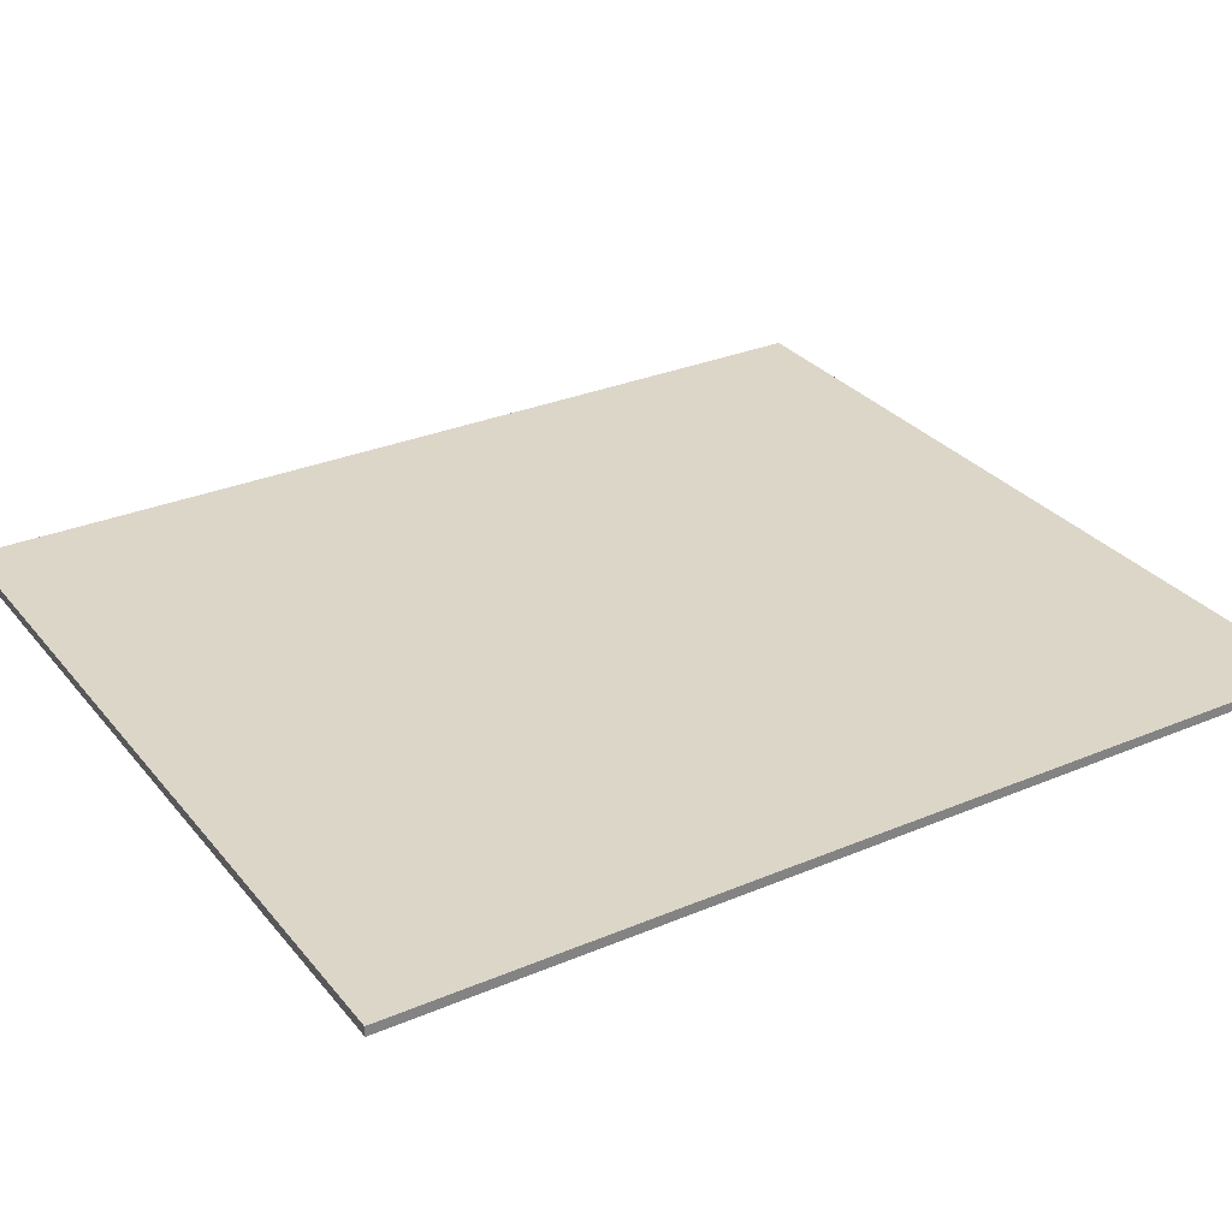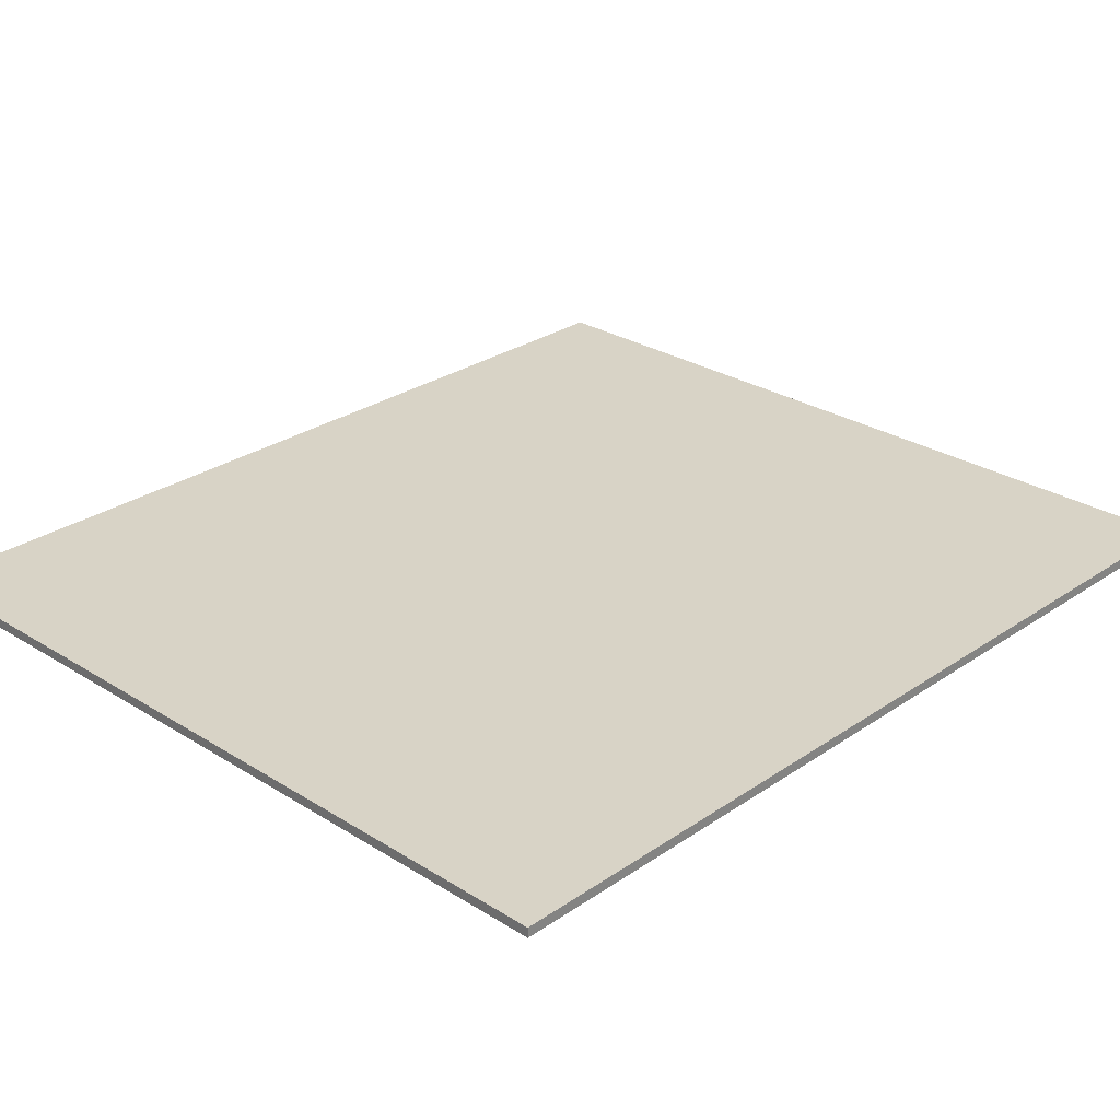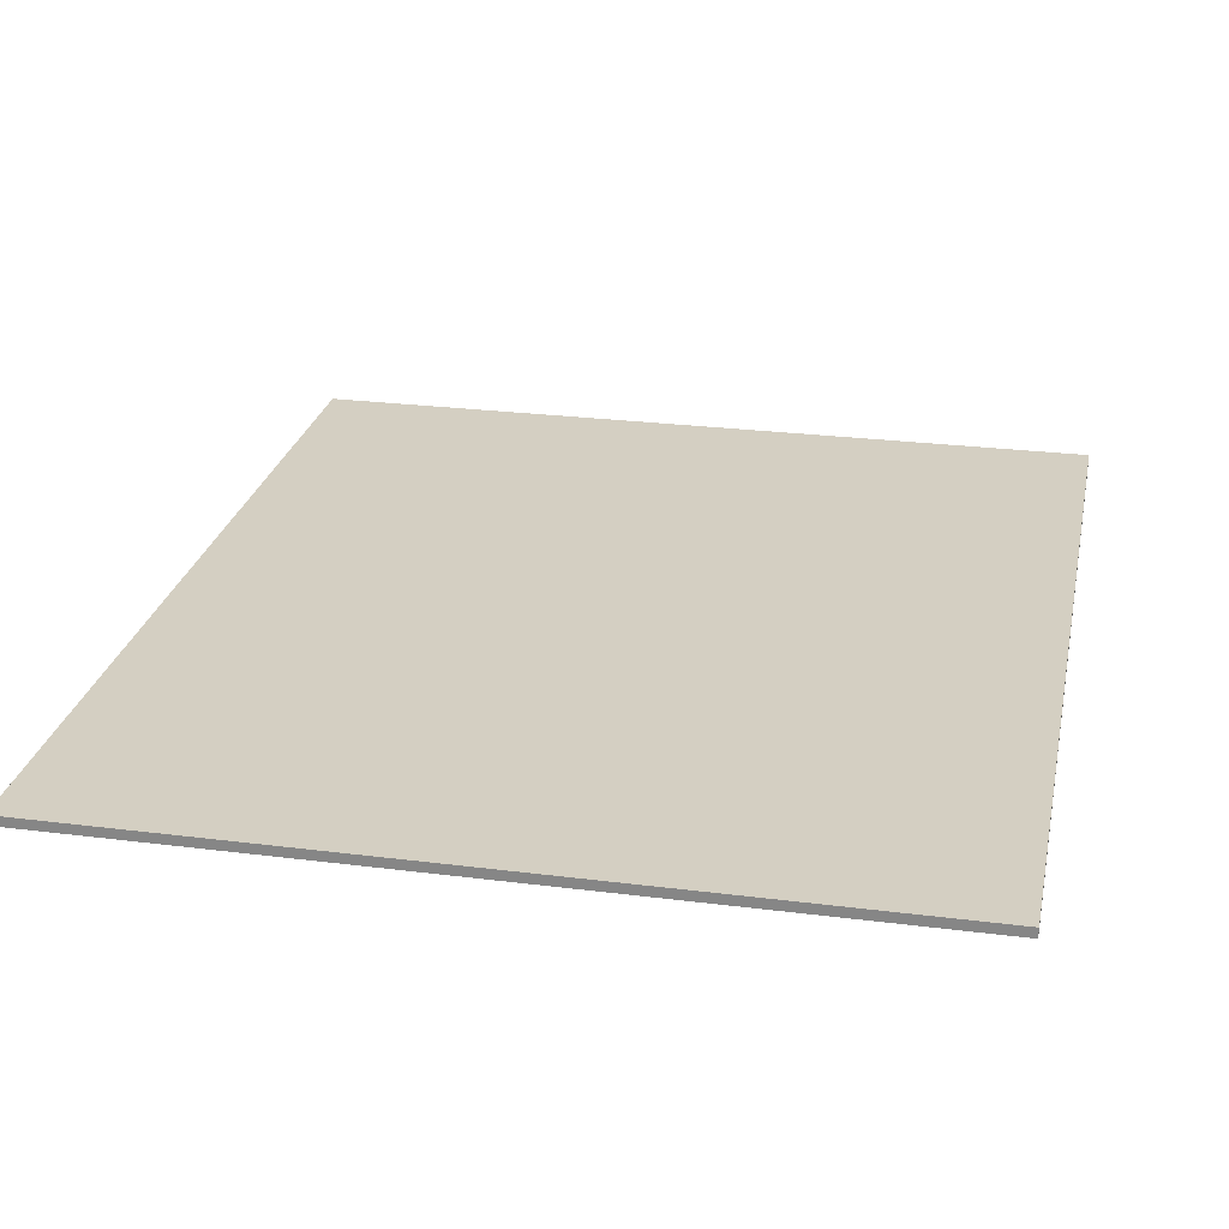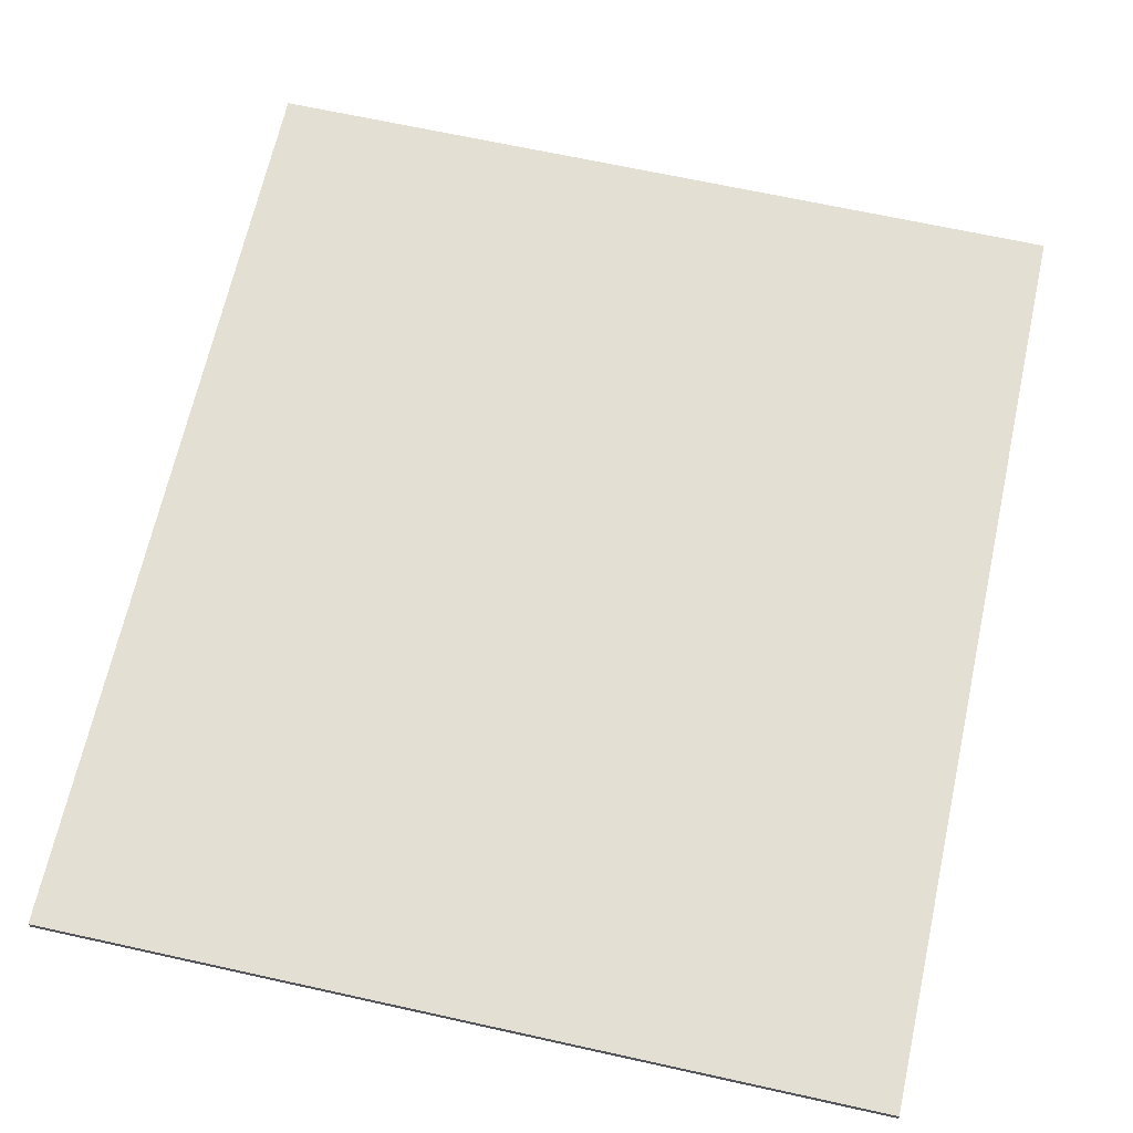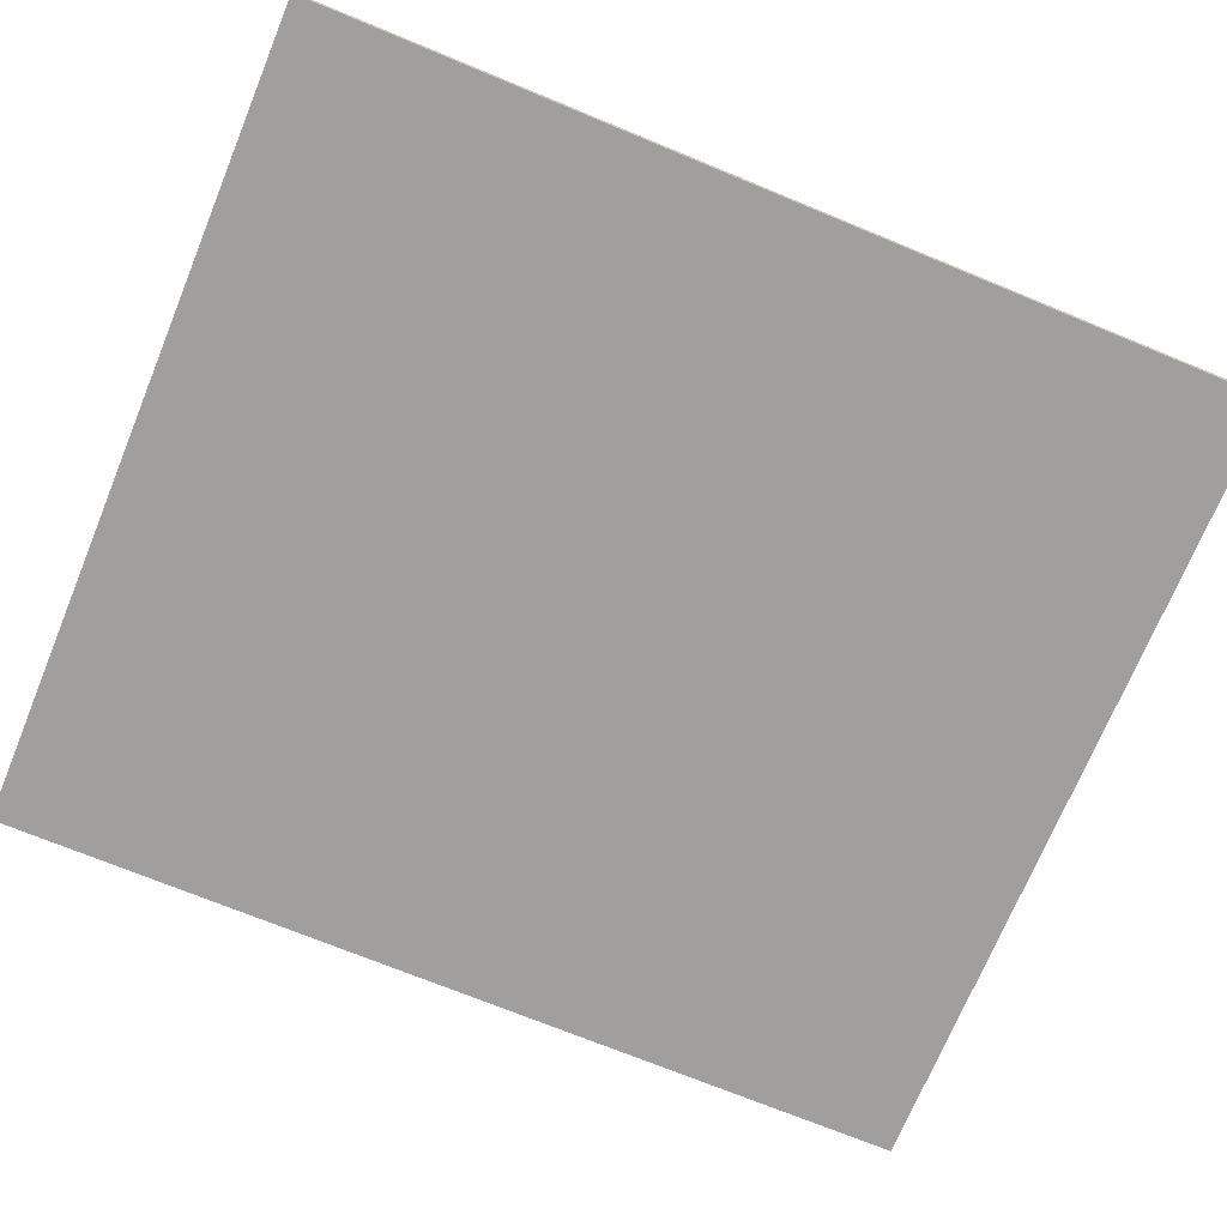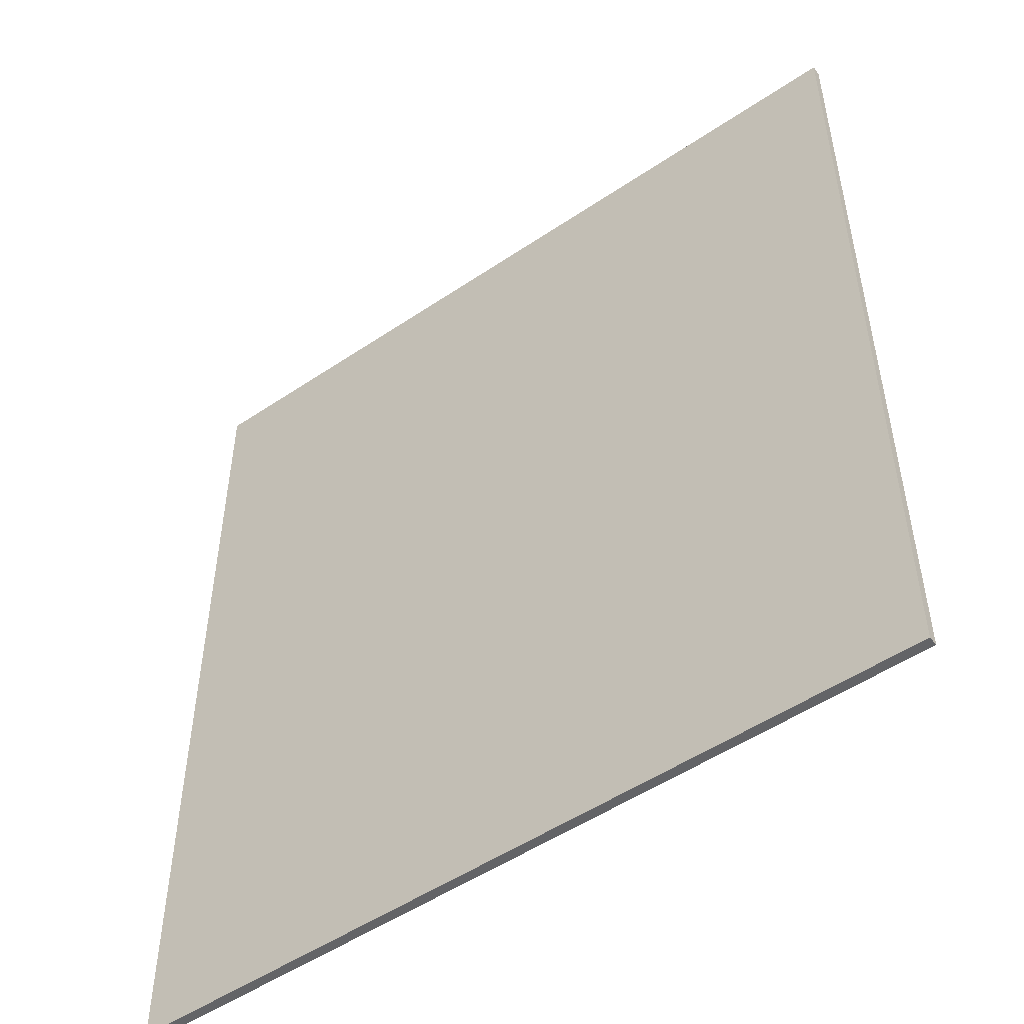
<metadata>
{"format":"obj","ext":"obj","renderer":"f3d","projection":"perspective","resolution":1024,"background":"white","views":[{"elev":30.2,"azim":58.4,"up":"+Y"},{"elev":27.8,"azim":43.8,"up":"+Y"},{"elev":25.7,"azim":-168.5,"up":"+Y"},{"elev":66.8,"azim":12.5,"up":"+Y"},{"elev":-71.3,"azim":67.6,"up":"+Y"},{"elev":-51.2,"azim":36.3,"up":"+Z"}]}
</metadata>
<code>
o Castle_Floor_Cube.007
v 16.86 0 19.98
v 16.86 0.4 19.98
v -16.84 0 19.98
v -16.84 0.4 19.98
v 16.86 0 -18.12
v 16.86 0.4 -18.12
v -16.84 0 -18.12
v -16.84 0.4 -18.12
f 2 3 1
f 4 7 3
f 8 5 7
f 6 1 5
f 7 1 3
f 4 6 8
f 2 4 3
f 4 8 7
f 8 6 5
f 6 2 1
f 7 5 1
f 4 2 6

</code>
